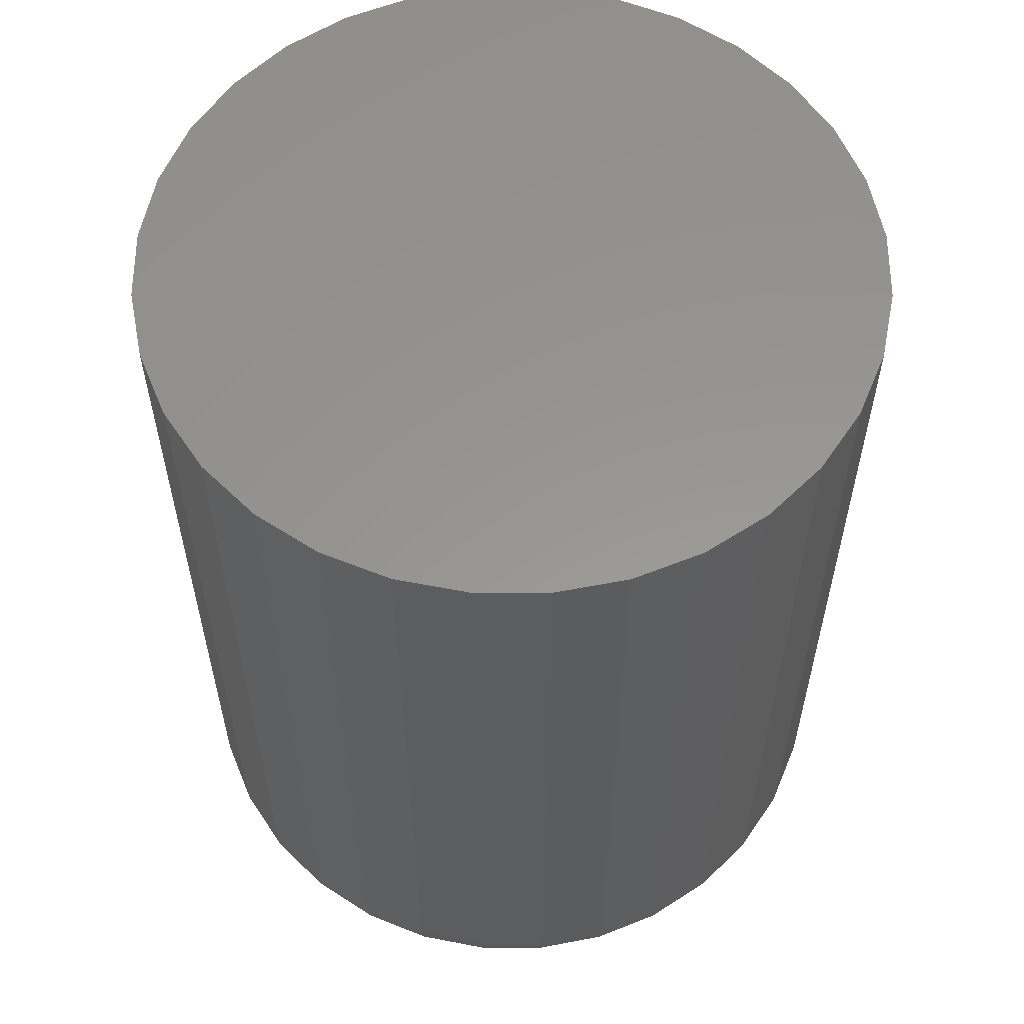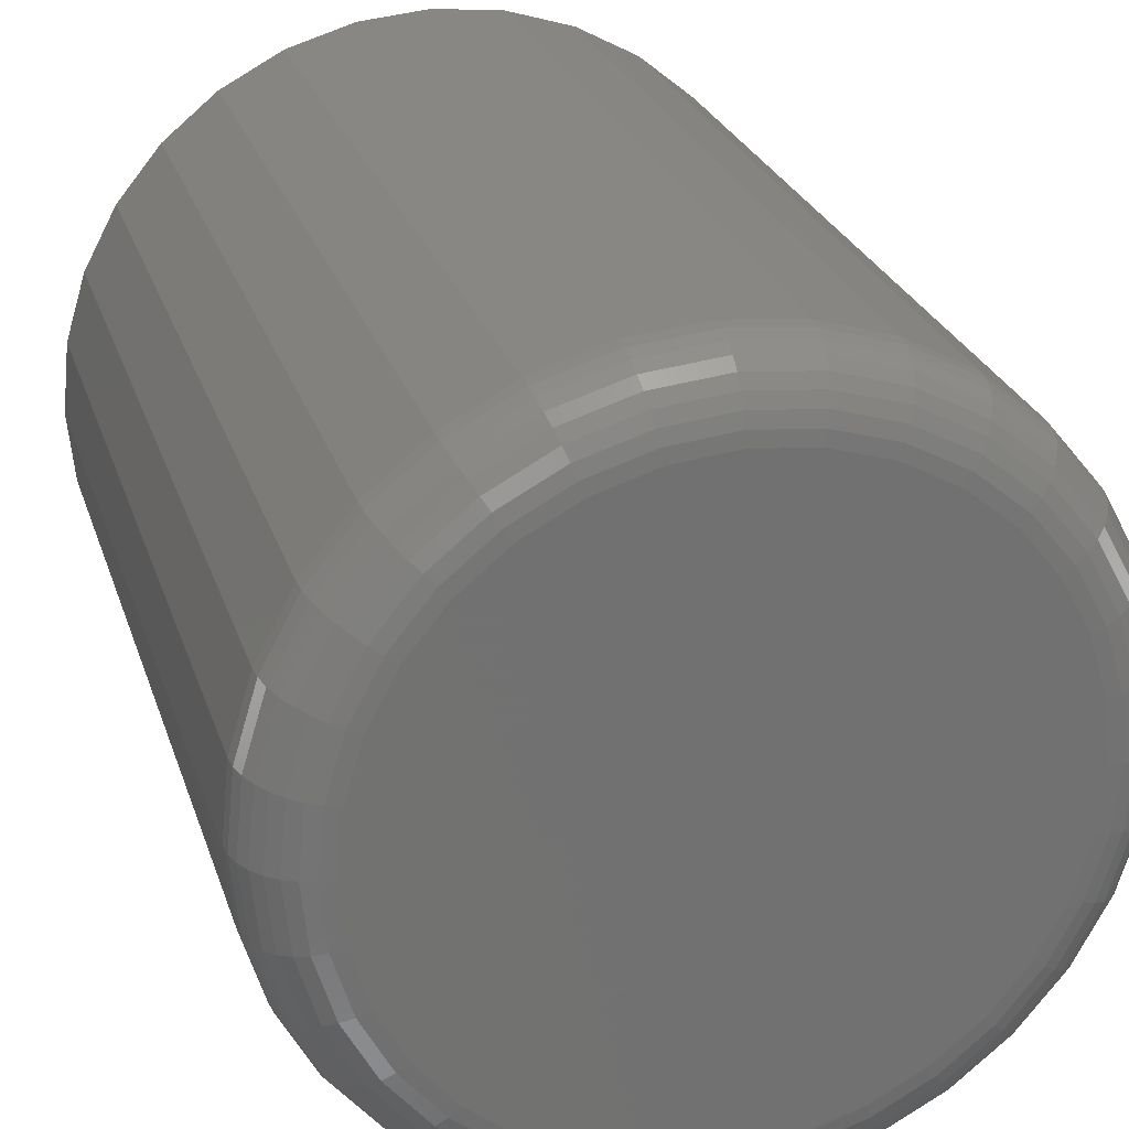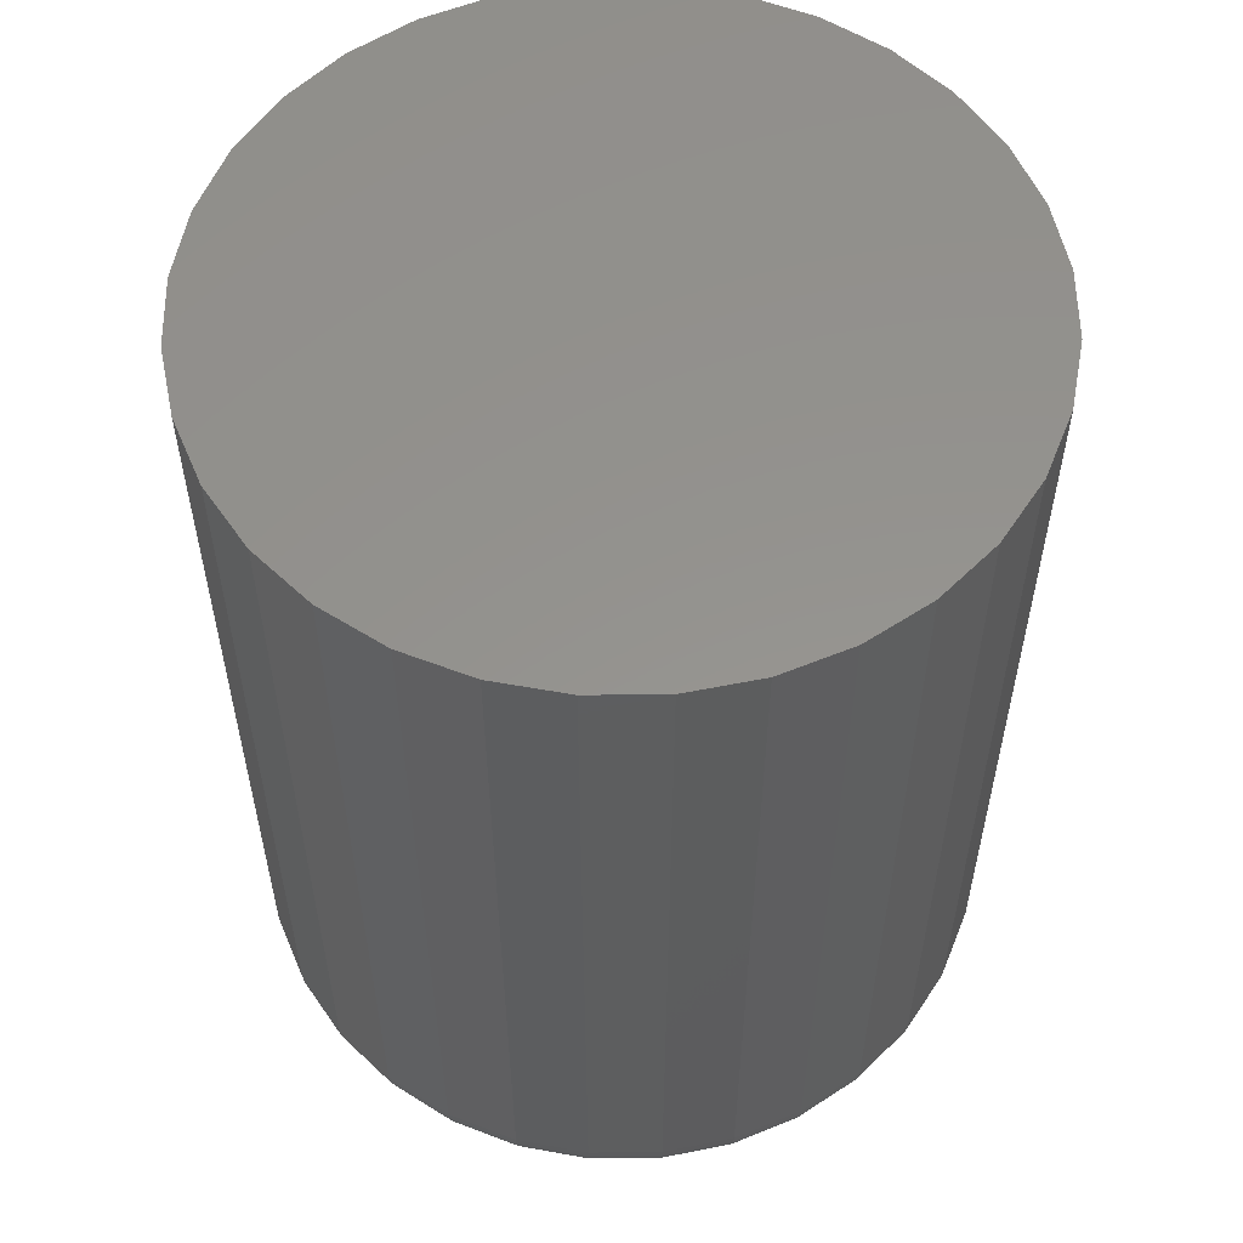
<metadata>
{"format":"stl","ext":"stl","renderer":"f3d","projection":"perspective","resolution":1024,"background":"white","views":[{"elev":58.2,"azim":-39.3,"up":"+Z"},{"elev":25.6,"azim":164.0,"up":"+Y"},{"elev":56.4,"azim":-96.2,"up":"+Z"}]}
</metadata>
<code>
# stl→obj: 320 verts, 636 faces
v 0.05798 0.6245 0
v 0.06423 0.6264 0
v 0.07072 0.6271 0
v 0.07722 0.6264 0
v 0.08347 0.6245 0
v 0.05222 0.6214 0
v 0.08923 0.6214 0
v 0.04717 0.6173 0
v 0.09427 0.6173 0
v 0.04303 0.6123 0
v 0.09842 0.6123 0
v 0.03995 0.6065 0
v 0.1015 0.6065 0
v 0.03806 0.6002 0
v 0.1034 0.6002 0
v 0.1015 0.581 0
v 0.03995 0.581 0
v 0.1034 0.5873 0
v 0.04303 0.5752 0
v 0.09842 0.5752 0
v 0.04717 0.5702 0
v 0.09427 0.5702 0
v 0.05222 0.5661 0
v 0.08923 0.5661 0
v 0.05798 0.563 0
v 0.08347 0.563 0
v 0.06423 0.5611 0
v 0.07072 0.5604 0
v 0.07722 0.5611 0
v 0.03806 0.5873 0
v 0.03742 0.5938 0
v 0.104 0.5938 0
v 0.1118 0.5938 0.007812
v 0.1118 0.5938 0.1016
v 0.1111 0.5857 0.007812
v 0.1111 0.5857 0.1016
v 0.1087 0.578 0.007812
v 0.1087 0.578 0.1016
v 0.1049 0.5709 0.007812
v 0.1049 0.5709 0.1016
v 0.0998 0.5647 0.007812
v 0.0998 0.5647 0.1016
v 0.09357 0.5596 0.007812
v 0.09357 0.5596 0.1016
v 0.08646 0.5558 0.007812
v 0.08646 0.5558 0.1016
v 0.07875 0.5534 0.007812
v 0.07875 0.5534 0.1016
v 0.07072 0.5526 0.007812
v 0.07072 0.5526 0.1016
v 0.0627 0.5534 0.007812
v 0.0627 0.5534 0.1016
v 0.05499 0.5558 0.007812
v 0.05499 0.5558 0.1016
v 0.04788 0.5596 0.007812
v 0.04788 0.5596 0.1016
v 0.04165 0.5647 0.007812
v 0.04165 0.5647 0.1016
v 0.03653 0.5709 0.007812
v 0.03653 0.5709 0.1016
v 0.03274 0.578 0.007812
v 0.03274 0.578 0.1016
v 0.0304 0.5857 0.007812
v 0.0304 0.5857 0.1016
v 0.02961 0.5938 0.007812
v 0.02961 0.5938 0.1016
v 0.0304 0.6018 0.007812
v 0.0304 0.6018 0.1016
v 0.03274 0.6095 0.007812
v 0.03274 0.6095 0.1016
v 0.03653 0.6166 0.007812
v 0.03653 0.6166 0.1016
v 0.04165 0.6228 0.007812
v 0.04165 0.6228 0.1016
v 0.04788 0.6279 0.007812
v 0.04788 0.6279 0.1016
v 0.05499 0.6317 0.007812
v 0.05499 0.6317 0.1016
v 0.0627 0.6341 0.007812
v 0.0627 0.6341 0.1016
v 0.07072 0.6349 0.007812
v 0.07072 0.6349 0.1016
v 0.07875 0.6341 0.007812
v 0.07875 0.6341 0.1016
v 0.08646 0.6317 0.007812
v 0.08646 0.6317 0.1016
v 0.09357 0.6279 0.007812
v 0.09357 0.6279 0.1016
v 0.0998 0.6228 0.007812
v 0.0998 0.6228 0.1016
v 0.1049 0.6166 0.007812
v 0.1049 0.6166 0.1016
v 0.1087 0.6095 0.007812
v 0.1087 0.6095 0.1016
v 0.1111 0.6018 0.007812
v 0.1111 0.6018 0.1016
v 0.1117 0.5938 0.006288
v 0.1109 0.5858 0.006288
v 0.1112 0.5938 0.004823
v 0.1105 0.5858 0.004823
v 0.1105 0.5938 0.003472
v 0.1098 0.586 0.003472
v 0.1096 0.5938 0.002288
v 0.1088 0.5862 0.002288
v 0.1084 0.5938 0.001317
v 0.1076 0.5864 0.001317
v 0.107 0.5938 0.0005947
v 0.1063 0.5867 0.0005947
v 0.1056 0.5938 0.0001501
v 0.1049 0.587 0.0001501
v 0.03054 0.5858 0.006288
v 0.02976 0.5938 0.006288
v 0.03098 0.5858 0.004823
v 0.0302 0.5938 0.004823
v 0.03169 0.586 0.003472
v 0.03092 0.5938 0.003472
v 0.03264 0.5862 0.002288
v 0.03189 0.5938 0.002288
v 0.0338 0.5864 0.001317
v 0.03308 0.5938 0.001317
v 0.03513 0.5867 0.0005947
v 0.03443 0.5938 0.0005947
v 0.03656 0.587 0.0001501
v 0.03589 0.5938 0.0001501
v 0.03287 0.5781 0.006288
v 0.03328 0.5782 0.004823
v 0.03395 0.5785 0.003472
v 0.03485 0.5789 0.002288
v 0.03594 0.5793 0.001317
v 0.03719 0.5799 0.0005947
v 0.03854 0.5804 0.0001501
v 0.03666 0.571 0.006288
v 0.03703 0.5712 0.004823
v 0.03763 0.5716 0.003472
v 0.03844 0.5722 0.002288
v 0.03942 0.5728 0.001317
v 0.04054 0.5736 0.0005947
v 0.04176 0.5744 0.0001501
v 0.04175 0.5648 0.006288
v 0.04207 0.5651 0.004823
v 0.04258 0.5656 0.003472
v 0.04327 0.5663 0.002288
v 0.0441 0.5671 0.001317
v 0.04506 0.5681 0.0005947
v 0.0461 0.5691 0.0001501
v 0.04796 0.5597 0.006288
v 0.04821 0.5601 0.004823
v 0.04861 0.5607 0.003472
v 0.04915 0.5615 0.002288
v 0.04981 0.5624 0.001317
v 0.05056 0.5636 0.0005947
v 0.05137 0.5648 0.0001501
v 0.05505 0.5559 0.006288
v 0.05522 0.5563 0.004823
v 0.05549 0.557 0.003472
v 0.05586 0.5579 0.002288
v 0.05632 0.559 0.001317
v 0.05683 0.5602 0.0005947
v 0.05739 0.5616 0.0001501
v 0.06273 0.5536 0.006288
v 0.06282 0.554 0.004823
v 0.06296 0.5547 0.003472
v 0.06315 0.5557 0.002288
v 0.06338 0.5568 0.001317
v 0.06364 0.5582 0.0005947
v 0.06393 0.5596 0.0001501
v 0.07072 0.5528 0.006288
v 0.07072 0.5532 0.004823
v 0.07072 0.5539 0.003472
v 0.07072 0.5549 0.002288
v 0.07072 0.5561 0.001317
v 0.07072 0.5575 0.0005947
v 0.07072 0.5589 0.0001501
v 0.07872 0.5536 0.006288
v 0.07863 0.554 0.004823
v 0.07849 0.5547 0.003472
v 0.0783 0.5557 0.002288
v 0.07807 0.5568 0.001317
v 0.0778 0.5582 0.0005947
v 0.07752 0.5596 0.0001501
v 0.0864 0.5559 0.006288
v 0.08623 0.5563 0.004823
v 0.08596 0.557 0.003472
v 0.08558 0.5579 0.002288
v 0.08513 0.559 0.001317
v 0.08461 0.5602 0.0005947
v 0.08405 0.5616 0.0001501
v 0.09348 0.5597 0.006288
v 0.09324 0.5601 0.004823
v 0.09284 0.5607 0.003472
v 0.0923 0.5615 0.002288
v 0.09164 0.5624 0.001317
v 0.09089 0.5636 0.0005947
v 0.09007 0.5648 0.0001501
v 0.09969 0.5648 0.006288
v 0.09938 0.5651 0.004823
v 0.09887 0.5656 0.003472
v 0.09818 0.5663 0.002288
v 0.09734 0.5671 0.001317
v 0.09639 0.5681 0.0005947
v 0.09535 0.5691 0.0001501
v 0.1048 0.571 0.006288
v 0.1044 0.5712 0.004823
v 0.1038 0.5716 0.003472
v 0.103 0.5722 0.002288
v 0.102 0.5728 0.001317
v 0.1009 0.5736 0.0005947
v 0.09968 0.5744 0.0001501
v 0.1086 0.5781 0.006288
v 0.1082 0.5782 0.004823
v 0.1075 0.5785 0.003472
v 0.1066 0.5789 0.002288
v 0.1055 0.5793 0.001317
v 0.1043 0.5799 0.0005947
v 0.1029 0.5804 0.0001501
v 0.03054 0.6017 0.006288
v 0.03098 0.6017 0.004823
v 0.03169 0.6015 0.003472
v 0.03264 0.6013 0.002288
v 0.0338 0.6011 0.001317
v 0.03513 0.6008 0.0005947
v 0.03656 0.6005 0.0001501
v 0.1109 0.6017 0.006288
v 0.1105 0.6017 0.004823
v 0.1098 0.6015 0.003472
v 0.1088 0.6013 0.002288
v 0.1076 0.6011 0.001317
v 0.1063 0.6008 0.0005947
v 0.1049 0.6005 0.0001501
v 0.1086 0.6094 0.006288
v 0.1082 0.6093 0.004823
v 0.1075 0.609 0.003472
v 0.1066 0.6086 0.002288
v 0.1055 0.6082 0.001317
v 0.1043 0.6076 0.0005947
v 0.1029 0.6071 0.0001501
v 0.1048 0.6165 0.006288
v 0.1044 0.6163 0.004823
v 0.1038 0.6159 0.003472
v 0.103 0.6153 0.002288
v 0.102 0.6147 0.001317
v 0.1009 0.6139 0.0005947
v 0.09968 0.6131 0.0001501
v 0.09969 0.6227 0.006288
v 0.09938 0.6224 0.004823
v 0.09887 0.6219 0.003472
v 0.09818 0.6212 0.002288
v 0.09734 0.6204 0.001317
v 0.09639 0.6194 0.0005947
v 0.09535 0.6184 0.0001501
v 0.09348 0.6278 0.006288
v 0.09324 0.6274 0.004823
v 0.09284 0.6268 0.003472
v 0.0923 0.626 0.002288
v 0.09164 0.6251 0.001317
v 0.09089 0.6239 0.0005947
v 0.09007 0.6227 0.0001501
v 0.0864 0.6316 0.006288
v 0.08623 0.6312 0.004823
v 0.08596 0.6305 0.003472
v 0.08558 0.6296 0.002288
v 0.08513 0.6285 0.001317
v 0.08461 0.6273 0.0005947
v 0.08405 0.6259 0.0001501
v 0.07872 0.6339 0.006288
v 0.07863 0.6335 0.004823
v 0.07849 0.6328 0.003472
v 0.0783 0.6318 0.002288
v 0.07807 0.6307 0.001317
v 0.0778 0.6293 0.0005947
v 0.07752 0.6279 0.0001501
v 0.07072 0.6347 0.006288
v 0.07072 0.6343 0.004823
v 0.07072 0.6336 0.003472
v 0.07072 0.6326 0.002288
v 0.07072 0.6314 0.001317
v 0.07072 0.63 0.0005947
v 0.07072 0.6286 0.0001501
v 0.06273 0.6339 0.006288
v 0.06282 0.6335 0.004823
v 0.06296 0.6328 0.003472
v 0.06315 0.6318 0.002288
v 0.06338 0.6307 0.001317
v 0.06364 0.6293 0.0005947
v 0.06393 0.6279 0.0001501
v 0.05505 0.6316 0.006288
v 0.05522 0.6312 0.004823
v 0.05549 0.6305 0.003472
v 0.05586 0.6296 0.002288
v 0.05632 0.6285 0.001317
v 0.05683 0.6273 0.0005947
v 0.05739 0.6259 0.0001501
v 0.04796 0.6278 0.006288
v 0.04821 0.6274 0.004823
v 0.04861 0.6268 0.003472
v 0.04915 0.626 0.002288
v 0.04981 0.6251 0.001317
v 0.05056 0.6239 0.0005947
v 0.05137 0.6227 0.0001501
v 0.04175 0.6227 0.006288
v 0.04207 0.6224 0.004823
v 0.04258 0.6219 0.003472
v 0.04327 0.6212 0.002288
v 0.0441 0.6204 0.001317
v 0.04506 0.6194 0.0005947
v 0.0461 0.6184 0.0001501
v 0.03666 0.6165 0.006288
v 0.03703 0.6163 0.004823
v 0.03763 0.6159 0.003472
v 0.03844 0.6153 0.002288
v 0.03942 0.6147 0.001317
v 0.04054 0.6139 0.0005947
v 0.04176 0.6131 0.0001501
v 0.03287 0.6094 0.006288
v 0.03328 0.6093 0.004823
v 0.03395 0.609 0.003472
v 0.03485 0.6086 0.002288
v 0.03594 0.6082 0.001317
v 0.03719 0.6076 0.0005947
v 0.03854 0.6071 0.0001501
f 1 2 3
f 1 3 4
f 5 1 4
f 6 1 5
f 7 6 5
f 8 6 7
f 9 8 7
f 10 8 9
f 11 10 9
f 12 10 11
f 13 12 11
f 14 12 13
f 15 14 13
f 16 17 18
f 19 17 16
f 20 19 16
f 21 19 20
f 22 21 20
f 23 21 22
f 24 23 22
f 25 23 24
f 26 25 24
f 27 25 26
f 28 27 26
f 29 28 26
f 17 30 18
f 18 30 31
f 18 31 32
f 32 31 14
f 32 14 15
f 33 34 35
f 35 34 36
f 35 36 37
f 37 36 38
f 37 38 39
f 39 38 40
f 39 40 41
f 41 40 42
f 41 42 43
f 43 42 44
f 43 44 45
f 45 44 46
f 45 46 47
f 47 46 48
f 47 48 49
f 49 48 50
f 49 50 51
f 51 50 52
f 51 52 53
f 53 52 54
f 53 54 55
f 55 54 56
f 55 56 57
f 57 56 58
f 57 58 59
f 59 58 60
f 59 60 61
f 61 60 62
f 61 62 63
f 63 62 64
f 63 64 65
f 65 64 66
f 65 66 67
f 67 66 68
f 67 68 69
f 69 68 70
f 69 70 71
f 71 70 72
f 71 72 73
f 73 72 74
f 73 74 75
f 75 74 76
f 75 76 77
f 77 76 78
f 77 78 79
f 79 78 80
f 79 80 81
f 81 80 82
f 81 82 83
f 83 82 84
f 83 84 85
f 85 84 86
f 85 86 87
f 87 86 88
f 87 88 89
f 89 88 90
f 89 90 91
f 91 90 92
f 91 92 93
f 93 92 94
f 93 94 95
f 95 94 96
f 95 96 33
f 33 96 34
f 33 35 97
f 97 35 98
f 97 98 99
f 99 98 100
f 99 100 101
f 101 100 102
f 101 102 103
f 103 102 104
f 103 104 105
f 105 104 106
f 105 106 107
f 107 106 108
f 107 108 109
f 109 108 110
f 109 110 32
f 32 110 18
f 63 65 111
f 111 65 112
f 111 112 113
f 113 112 114
f 113 114 115
f 115 114 116
f 115 116 117
f 117 116 118
f 117 118 119
f 119 118 120
f 119 120 121
f 121 120 122
f 121 122 123
f 123 122 124
f 123 124 30
f 30 124 31
f 61 63 125
f 125 63 111
f 125 111 126
f 126 111 113
f 126 113 127
f 127 113 115
f 127 115 128
f 128 115 117
f 128 117 129
f 129 117 119
f 129 119 130
f 130 119 121
f 130 121 131
f 131 121 123
f 131 123 17
f 17 123 30
f 59 61 132
f 132 61 125
f 132 125 133
f 133 125 126
f 133 126 134
f 134 126 127
f 134 127 135
f 135 127 128
f 135 128 136
f 136 128 129
f 136 129 137
f 137 129 130
f 137 130 138
f 138 130 131
f 138 131 19
f 19 131 17
f 57 59 139
f 139 59 132
f 139 132 140
f 140 132 133
f 140 133 141
f 141 133 134
f 141 134 142
f 142 134 135
f 142 135 143
f 143 135 136
f 143 136 144
f 144 136 137
f 144 137 145
f 145 137 138
f 145 138 21
f 21 138 19
f 55 57 146
f 146 57 139
f 146 139 147
f 147 139 140
f 147 140 148
f 148 140 141
f 148 141 149
f 149 141 142
f 149 142 150
f 150 142 143
f 150 143 151
f 151 143 144
f 151 144 152
f 152 144 145
f 152 145 23
f 23 145 21
f 53 55 153
f 153 55 146
f 153 146 154
f 154 146 147
f 154 147 155
f 155 147 148
f 155 148 156
f 156 148 149
f 156 149 157
f 157 149 150
f 157 150 158
f 158 150 151
f 158 151 159
f 159 151 152
f 159 152 25
f 25 152 23
f 51 53 160
f 160 53 153
f 160 153 161
f 161 153 154
f 161 154 162
f 162 154 155
f 162 155 163
f 163 155 156
f 163 156 164
f 164 156 157
f 164 157 165
f 165 157 158
f 165 158 166
f 166 158 159
f 166 159 27
f 27 159 25
f 49 51 167
f 167 51 160
f 167 160 168
f 168 160 161
f 168 161 169
f 169 161 162
f 169 162 170
f 170 162 163
f 170 163 171
f 171 163 164
f 171 164 172
f 172 164 165
f 172 165 173
f 173 165 166
f 173 166 28
f 28 166 27
f 47 49 174
f 174 49 167
f 174 167 175
f 175 167 168
f 175 168 176
f 176 168 169
f 176 169 177
f 177 169 170
f 177 170 178
f 178 170 171
f 178 171 179
f 179 171 172
f 179 172 180
f 180 172 173
f 180 173 29
f 29 173 28
f 45 47 181
f 181 47 174
f 181 174 182
f 182 174 175
f 182 175 183
f 183 175 176
f 183 176 184
f 184 176 177
f 184 177 185
f 185 177 178
f 185 178 186
f 186 178 179
f 186 179 187
f 187 179 180
f 187 180 26
f 26 180 29
f 43 45 188
f 188 45 181
f 188 181 189
f 189 181 182
f 189 182 190
f 190 182 183
f 190 183 191
f 191 183 184
f 191 184 192
f 192 184 185
f 192 185 193
f 193 185 186
f 193 186 194
f 194 186 187
f 194 187 24
f 24 187 26
f 41 43 195
f 195 43 188
f 195 188 196
f 196 188 189
f 196 189 197
f 197 189 190
f 197 190 198
f 198 190 191
f 198 191 199
f 199 191 192
f 199 192 200
f 200 192 193
f 200 193 201
f 201 193 194
f 201 194 22
f 22 194 24
f 39 41 202
f 202 41 195
f 202 195 203
f 203 195 196
f 203 196 204
f 204 196 197
f 204 197 205
f 205 197 198
f 205 198 206
f 206 198 199
f 206 199 207
f 207 199 200
f 207 200 208
f 208 200 201
f 208 201 20
f 20 201 22
f 37 39 209
f 209 39 202
f 209 202 210
f 210 202 203
f 210 203 211
f 211 203 204
f 211 204 212
f 212 204 205
f 212 205 213
f 213 205 206
f 213 206 214
f 214 206 207
f 214 207 215
f 215 207 208
f 215 208 16
f 16 208 20
f 35 37 98
f 98 37 209
f 98 209 100
f 100 209 210
f 100 210 102
f 102 210 211
f 102 211 104
f 104 211 212
f 104 212 106
f 106 212 213
f 106 213 108
f 108 213 214
f 108 214 110
f 110 214 215
f 110 215 18
f 18 215 16
f 65 67 112
f 112 67 216
f 112 216 114
f 114 216 217
f 114 217 116
f 116 217 218
f 116 218 118
f 118 218 219
f 118 219 120
f 120 219 220
f 120 220 122
f 122 220 221
f 122 221 124
f 124 221 222
f 124 222 31
f 31 222 14
f 95 33 223
f 223 33 97
f 223 97 224
f 224 97 99
f 224 99 225
f 225 99 101
f 225 101 226
f 226 101 103
f 226 103 227
f 227 103 105
f 227 105 228
f 228 105 107
f 228 107 229
f 229 107 109
f 229 109 15
f 15 109 32
f 93 95 230
f 230 95 223
f 230 223 231
f 231 223 224
f 231 224 232
f 232 224 225
f 232 225 233
f 233 225 226
f 233 226 234
f 234 226 227
f 234 227 235
f 235 227 228
f 235 228 236
f 236 228 229
f 236 229 13
f 13 229 15
f 91 93 237
f 237 93 230
f 237 230 238
f 238 230 231
f 238 231 239
f 239 231 232
f 239 232 240
f 240 232 233
f 240 233 241
f 241 233 234
f 241 234 242
f 242 234 235
f 242 235 243
f 243 235 236
f 243 236 11
f 11 236 13
f 89 91 244
f 244 91 237
f 244 237 245
f 245 237 238
f 245 238 246
f 246 238 239
f 246 239 247
f 247 239 240
f 247 240 248
f 248 240 241
f 248 241 249
f 249 241 242
f 249 242 250
f 250 242 243
f 250 243 9
f 9 243 11
f 87 89 251
f 251 89 244
f 251 244 252
f 252 244 245
f 252 245 253
f 253 245 246
f 253 246 254
f 254 246 247
f 254 247 255
f 255 247 248
f 255 248 256
f 256 248 249
f 256 249 257
f 257 249 250
f 257 250 7
f 7 250 9
f 85 87 258
f 258 87 251
f 258 251 259
f 259 251 252
f 259 252 260
f 260 252 253
f 260 253 261
f 261 253 254
f 261 254 262
f 262 254 255
f 262 255 263
f 263 255 256
f 263 256 264
f 264 256 257
f 264 257 5
f 5 257 7
f 83 85 265
f 265 85 258
f 265 258 266
f 266 258 259
f 266 259 267
f 267 259 260
f 267 260 268
f 268 260 261
f 268 261 269
f 269 261 262
f 269 262 270
f 270 262 263
f 270 263 271
f 271 263 264
f 271 264 4
f 4 264 5
f 81 83 272
f 272 83 265
f 272 265 273
f 273 265 266
f 273 266 274
f 274 266 267
f 274 267 275
f 275 267 268
f 275 268 276
f 276 268 269
f 276 269 277
f 277 269 270
f 277 270 278
f 278 270 271
f 278 271 3
f 3 271 4
f 79 81 279
f 279 81 272
f 279 272 280
f 280 272 273
f 280 273 281
f 281 273 274
f 281 274 282
f 282 274 275
f 282 275 283
f 283 275 276
f 283 276 284
f 284 276 277
f 284 277 285
f 285 277 278
f 285 278 2
f 2 278 3
f 77 79 286
f 286 79 279
f 286 279 287
f 287 279 280
f 287 280 288
f 288 280 281
f 288 281 289
f 289 281 282
f 289 282 290
f 290 282 283
f 290 283 291
f 291 283 284
f 291 284 292
f 292 284 285
f 292 285 1
f 1 285 2
f 75 77 293
f 293 77 286
f 293 286 294
f 294 286 287
f 294 287 295
f 295 287 288
f 295 288 296
f 296 288 289
f 296 289 297
f 297 289 290
f 297 290 298
f 298 290 291
f 298 291 299
f 299 291 292
f 299 292 6
f 6 292 1
f 73 75 300
f 300 75 293
f 300 293 301
f 301 293 294
f 301 294 302
f 302 294 295
f 302 295 303
f 303 295 296
f 303 296 304
f 304 296 297
f 304 297 305
f 305 297 298
f 305 298 306
f 306 298 299
f 306 299 8
f 8 299 6
f 71 73 307
f 307 73 300
f 307 300 308
f 308 300 301
f 308 301 309
f 309 301 302
f 309 302 310
f 310 302 303
f 310 303 311
f 311 303 304
f 311 304 312
f 312 304 305
f 312 305 313
f 313 305 306
f 313 306 10
f 10 306 8
f 69 71 314
f 314 71 307
f 314 307 315
f 315 307 308
f 315 308 316
f 316 308 309
f 316 309 317
f 317 309 310
f 317 310 318
f 318 310 311
f 318 311 319
f 319 311 312
f 319 312 320
f 320 312 313
f 320 313 12
f 12 313 10
f 67 69 216
f 216 69 314
f 216 314 217
f 217 314 315
f 217 315 218
f 218 315 316
f 218 316 219
f 219 316 317
f 219 317 220
f 220 317 318
f 220 318 221
f 221 318 319
f 221 319 222
f 222 319 320
f 222 320 14
f 14 320 12
f 82 80 78
f 84 82 78
f 84 78 86
f 86 78 76
f 86 76 88
f 88 76 74
f 88 74 90
f 90 74 72
f 90 72 92
f 92 72 70
f 92 70 94
f 94 70 68
f 94 68 96
f 36 62 38
f 38 62 60
f 38 60 40
f 40 60 58
f 40 58 42
f 42 58 56
f 42 56 44
f 44 56 54
f 44 54 46
f 46 54 52
f 46 52 50
f 46 50 48
f 96 68 34
f 34 68 66
f 34 66 36
f 36 66 64
f 36 64 62

</code>
